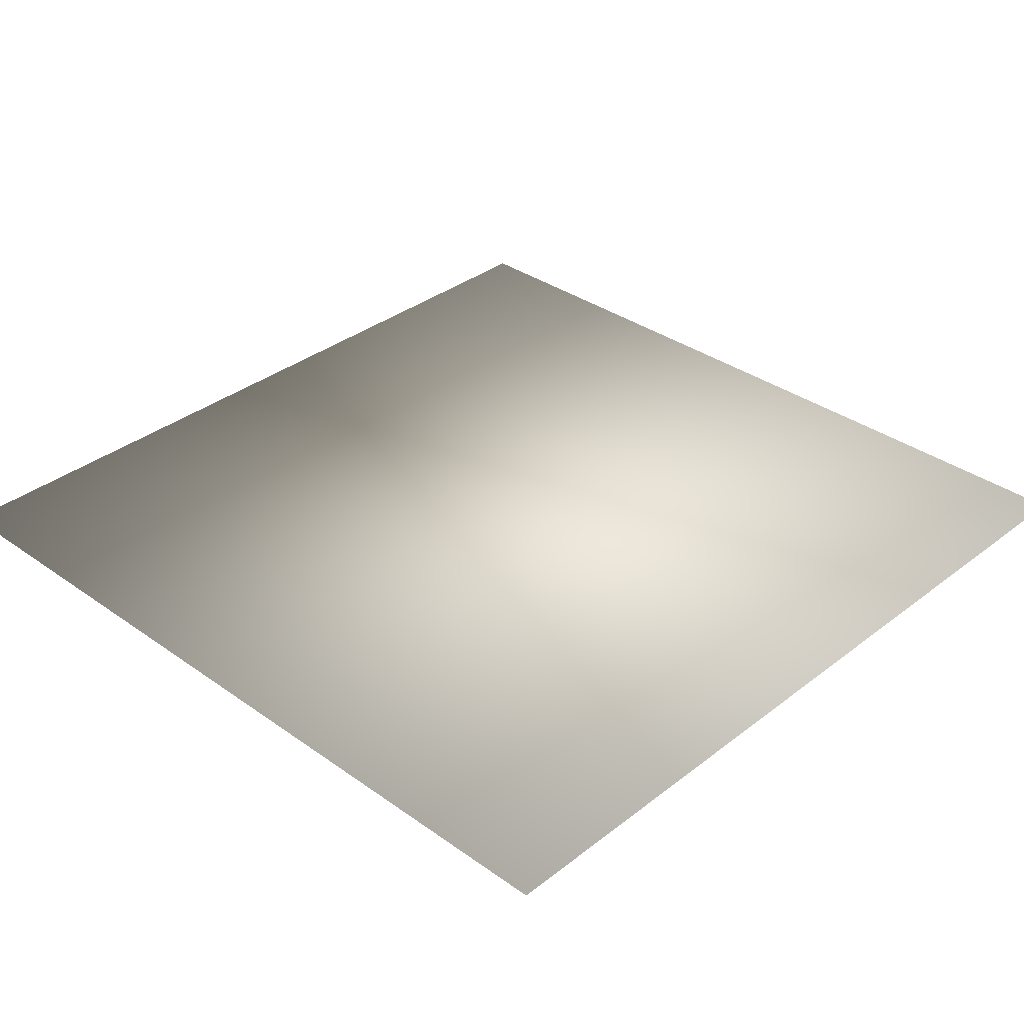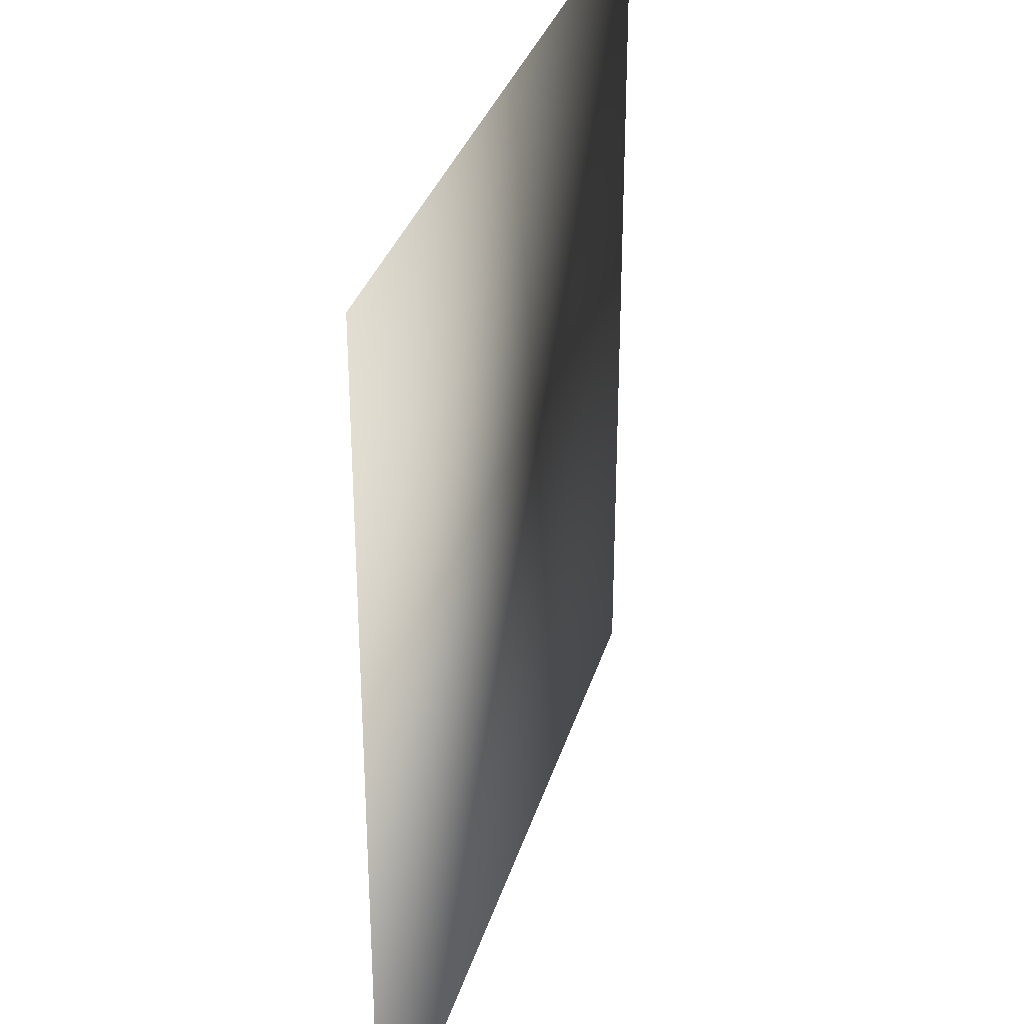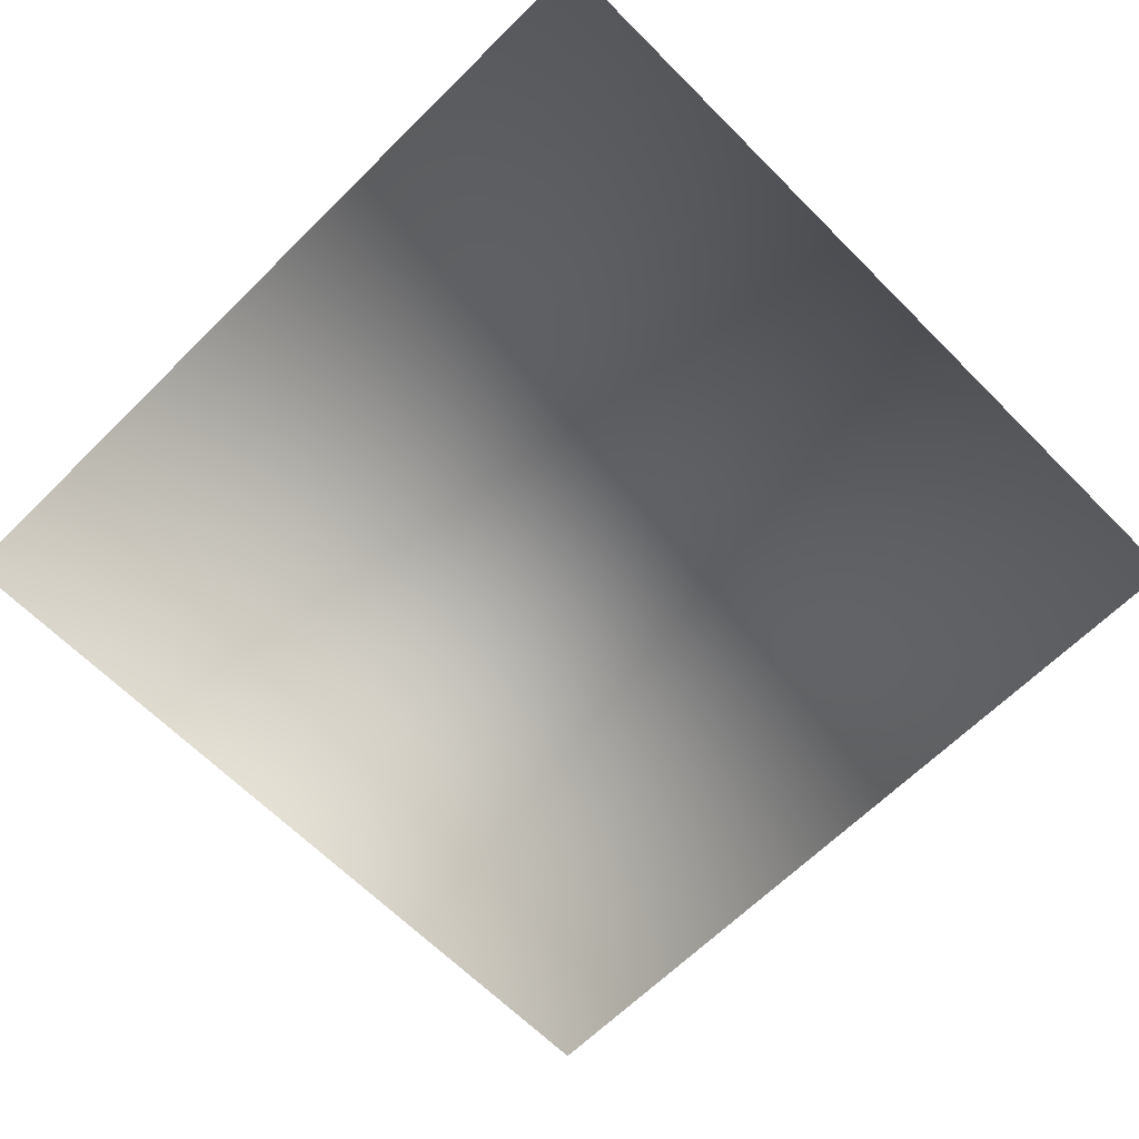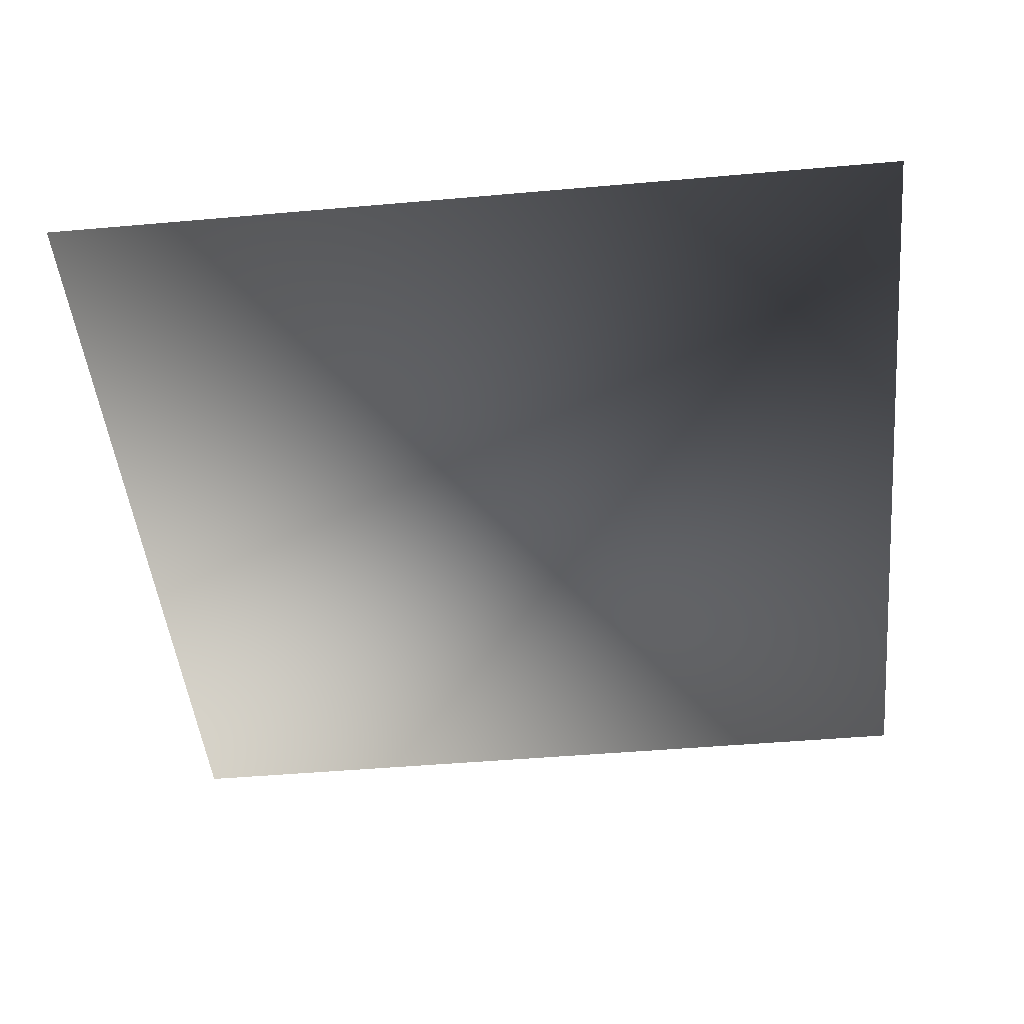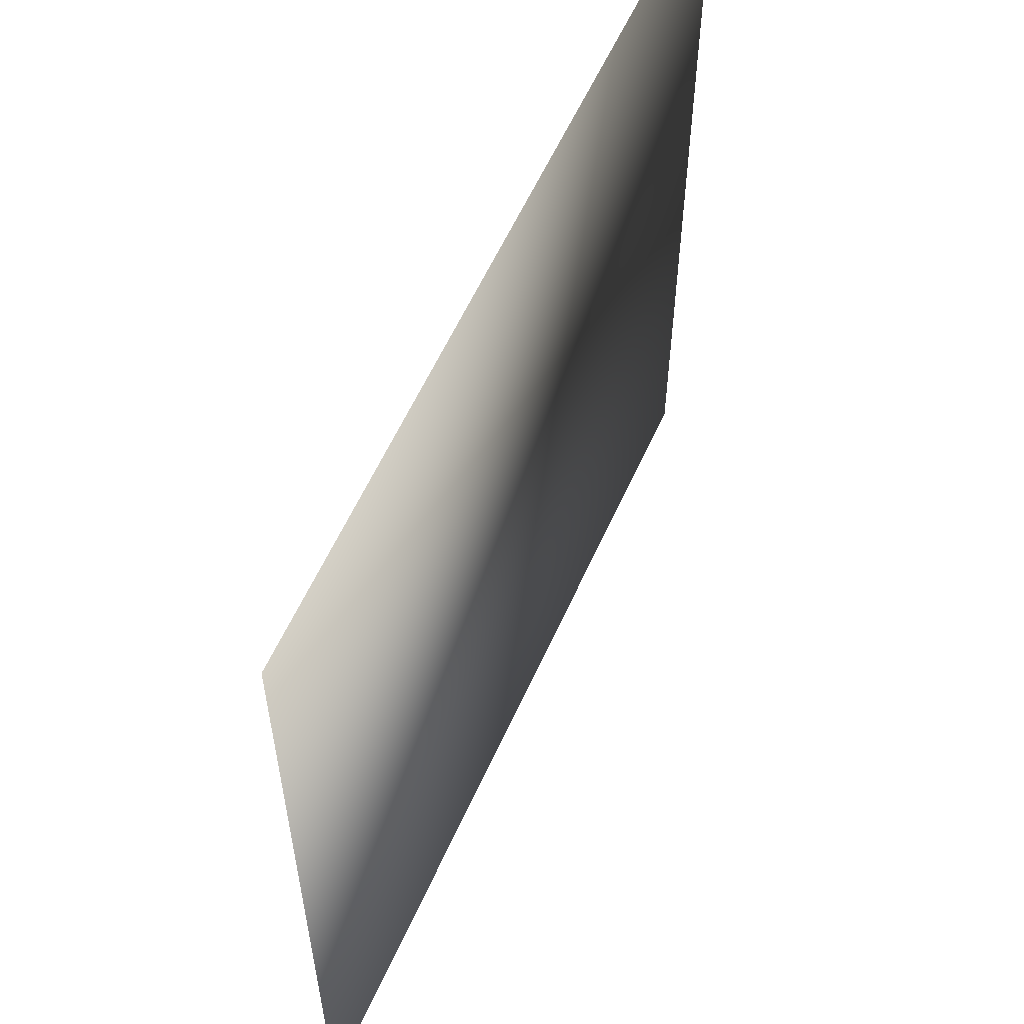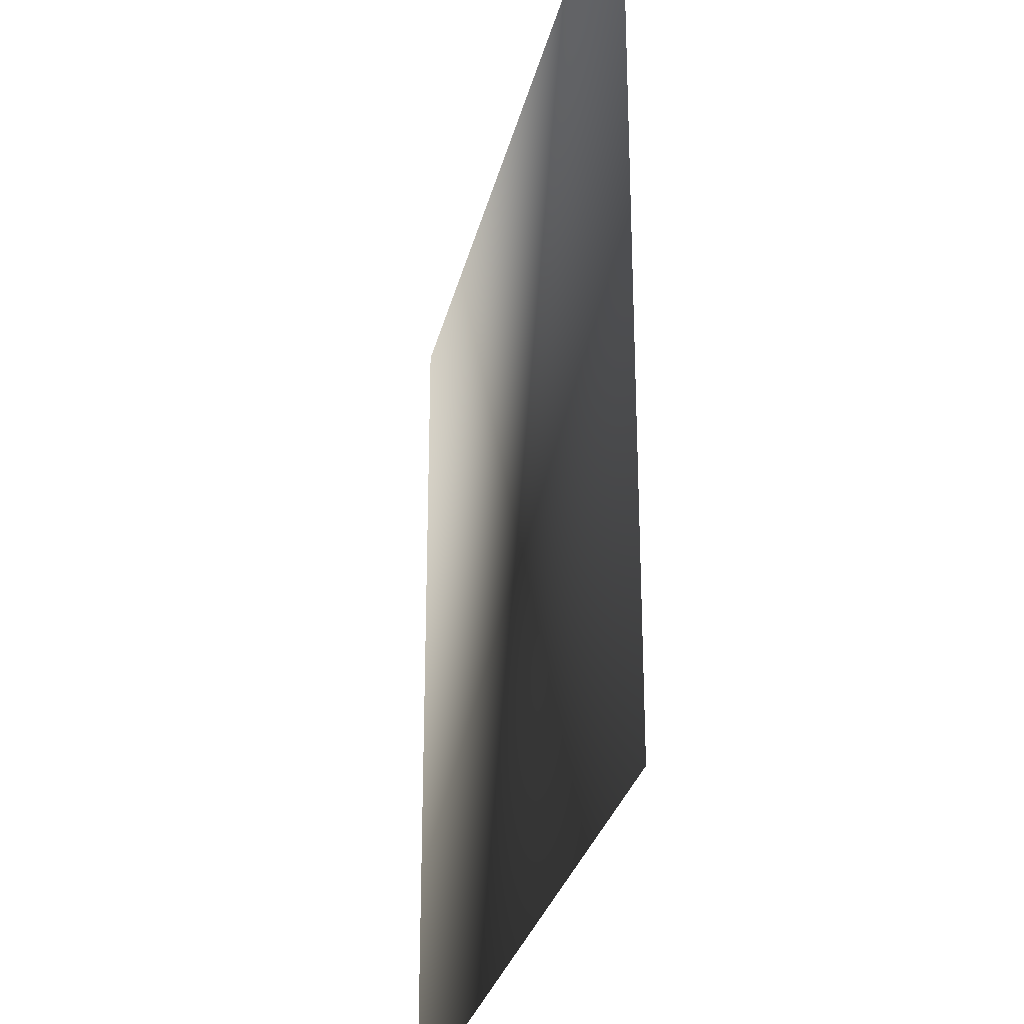
<metadata>
{"format":"obj","ext":"obj","renderer":"f3d","projection":"perspective","resolution":1024,"background":"white","views":[{"elev":34.4,"azim":133.8,"up":"+Z"},{"elev":32.6,"azim":-74.4,"up":"+Y"},{"elev":-65.2,"azim":-135.2,"up":"+Z"},{"elev":-47.2,"azim":5.7,"up":"+Z"},{"elev":58.8,"azim":-65.9,"up":"+Y"},{"elev":-28.5,"azim":-102.6,"up":"+Y"}]}
</metadata>
<code>
o ToasterLever_12_ToasterLever_12_1_GeomSubset_1
v -0.002036 -0.2141 0.04406
v -0.002036 -0.21 0.04406
v 0.002036 -0.2141 0.04406
v 0.002036 -0.21 0.04406
v -0.002036 -0.2141 0.04406
v -0.002036 -0.21 0.04406
v 0.002036 -0.2141 0.04406
v 0.002036 -0.21 0.04406
v -0.002036 -0.2141 0.04406
v -0.002036 -0.21 0.04406
v 0.002036 -0.2141 0.04406
v 0.002036 -0.21 0.04406
v -0.002036 -0.2141 0.04406
v -0.002036 -0.21 0.04406
v 0.002036 -0.2141 0.04406
v 0.002036 -0.21 0.04406
v -0.002036 -0.2141 0.04406
v -0.002036 -0.21 0.04406
v 0.002036 -0.2141 0.04406
v 0.002036 -0.21 0.04406
v -0.002036 -0.2141 0.04406
v -0.002036 -0.21 0.04406
v 0.002036 -0.2141 0.04406
v 0.002036 -0.21 0.04406
v -0.002331 -0.201 0.04502
v -0.001784 -0.201 0.04584
v -0.000966 -0.201 0.04639
v 0 -0.201 0.04658
v 0.000966 -0.201 0.04639
v 0.001784 -0.201 0.04584
v 0.002331 -0.201 0.04502
v 0.002523 -0.201 0.04406
v 0.002331 -0.201 0.04309
v 0.001784 -0.201 0.04227
v 0.000966 -0.201 0.04173
v 0 -0.201 0.04153
v -0.000966 -0.201 0.04173
v -0.001784 -0.201 0.04227
v -0.002331 -0.201 0.04309
v -0.002523 -0.201 0.04406
v -0.006811 -0.2032 0.04688
v -0.005213 -0.2032 0.04927
v -0.002821 -0.2032 0.05087
v 0 -0.2032 0.05143
v 0.002821 -0.2032 0.05087
v 0.005213 -0.2032 0.04927
v 0.006811 -0.2032 0.04688
v 0.007372 -0.2032 0.04406
v 0.006811 -0.2032 0.04124
v 0.005213 -0.2032 0.03884
v 0.002821 -0.2032 0.03725
v 0 -0.2032 0.03669
v -0.002821 -0.2032 0.03725
v -0.005213 -0.2032 0.03884
v -0.006811 -0.2032 0.04124
v -0.007372 -0.2032 0.04406
v -0.01012 -0.2075 0.04825
v -0.007748 -0.2075 0.0518
v -0.004193 -0.2075 0.05418
v 0 -0.2075 0.05502
v 0.004193 -0.2075 0.05418
v 0.007748 -0.2075 0.0518
v 0.01012 -0.2075 0.04825
v 0.01096 -0.2075 0.04406
v 0.01012 -0.2075 0.03986
v 0.007748 -0.2075 0.03631
v 0.004193 -0.2075 0.03393
v 0 -0.2075 0.0331
v -0.004193 -0.2075 0.03393
v -0.007748 -0.2075 0.03631
v -0.01012 -0.2075 0.03986
v -0.01096 -0.2075 0.04406
v -0.01096 -0.212 0.0486
v -0.008386 -0.212 0.05244
v -0.004539 -0.212 0.05502
v 0 -0.212 0.05592
v 0.004539 -0.212 0.05502
v 0.008386 -0.212 0.05244
v 0.01096 -0.212 0.0486
v 0.01186 -0.212 0.04406
v 0.01096 -0.212 0.03952
v 0.008386 -0.212 0.03567
v 0.004539 -0.212 0.0331
v 0 -0.212 0.0322
v -0.004539 -0.212 0.0331
v -0.008386 -0.212 0.03567
v -0.01096 -0.212 0.03952
v -0.01186 -0.212 0.04406
v -0.01012 -0.2166 0.04825
v -0.007748 -0.2166 0.0518
v -0.004193 -0.2166 0.05418
v 0 -0.2166 0.05502
v 0.004193 -0.2166 0.05418
v 0.007748 -0.2166 0.0518
v 0.01012 -0.2166 0.04825
v 0.01096 -0.2166 0.04406
v 0.01012 -0.2166 0.03986
v 0.007748 -0.2166 0.03631
v 0.004193 -0.2166 0.03393
v 0 -0.2166 0.0331
v -0.004193 -0.2166 0.03393
v -0.007748 -0.2166 0.03631
v -0.01012 -0.2166 0.03986
v -0.01096 -0.2166 0.04406
v -0.007748 -0.2204 0.04727
v -0.00593 -0.2204 0.04999
v -0.003209 -0.2204 0.0518
v 0 -0.2204 0.05244
v 0.003209 -0.2204 0.0518
v 0.00593 -0.2204 0.04999
v 0.007748 -0.2204 0.04727
v 0.008386 -0.2204 0.04406
v 0.007748 -0.2204 0.04085
v 0.00593 -0.2204 0.03813
v 0.003209 -0.2204 0.03631
v 0 -0.2204 0.03567
v -0.003209 -0.2204 0.03631
v -0.00593 -0.2204 0.03813
v -0.007748 -0.2204 0.04085
v -0.008386 -0.2204 0.04406
v -0.004193 -0.223 0.04579
v -0.003209 -0.223 0.04727
v -0.001737 -0.223 0.04825
v 0 -0.223 0.0486
v 0.001737 -0.223 0.04825
v 0.003209 -0.223 0.04727
v 0.004193 -0.223 0.04579
v 0.004539 -0.223 0.04406
v 0.004193 -0.223 0.04232
v 0.003209 -0.223 0.04085
v 0.001737 -0.223 0.03986
v 0 -0.223 0.03952
v -0.001737 -0.223 0.03986
v -0.003209 -0.223 0.04085
v -0.004193 -0.223 0.04232
v -0.004539 -0.223 0.04406
v 0 -0.2239 0.04406
v -0.001784 -0.1807 0.04584
v -0.000966 -0.1807 0.04639
v 0 -0.1807 0.04658
v 0.000966 -0.1807 0.04639
v 0.001784 -0.1807 0.04584
v 0.002331 -0.1807 0.04502
v 0.002523 -0.1807 0.04406
v 0.002331 -0.1807 0.04309
v 0.001784 -0.1807 0.04227
v 0.000966 -0.1807 0.04173
v 0 -0.1807 0.04153
v -0.000966 -0.1807 0.04173
v -0.001784 -0.1807 0.04227
v -0.002331 -0.1807 0.04309
v -0.002523 -0.1807 0.04406
v -0.002331 -0.1807 0.04502
f 5 6 8 7

</code>
